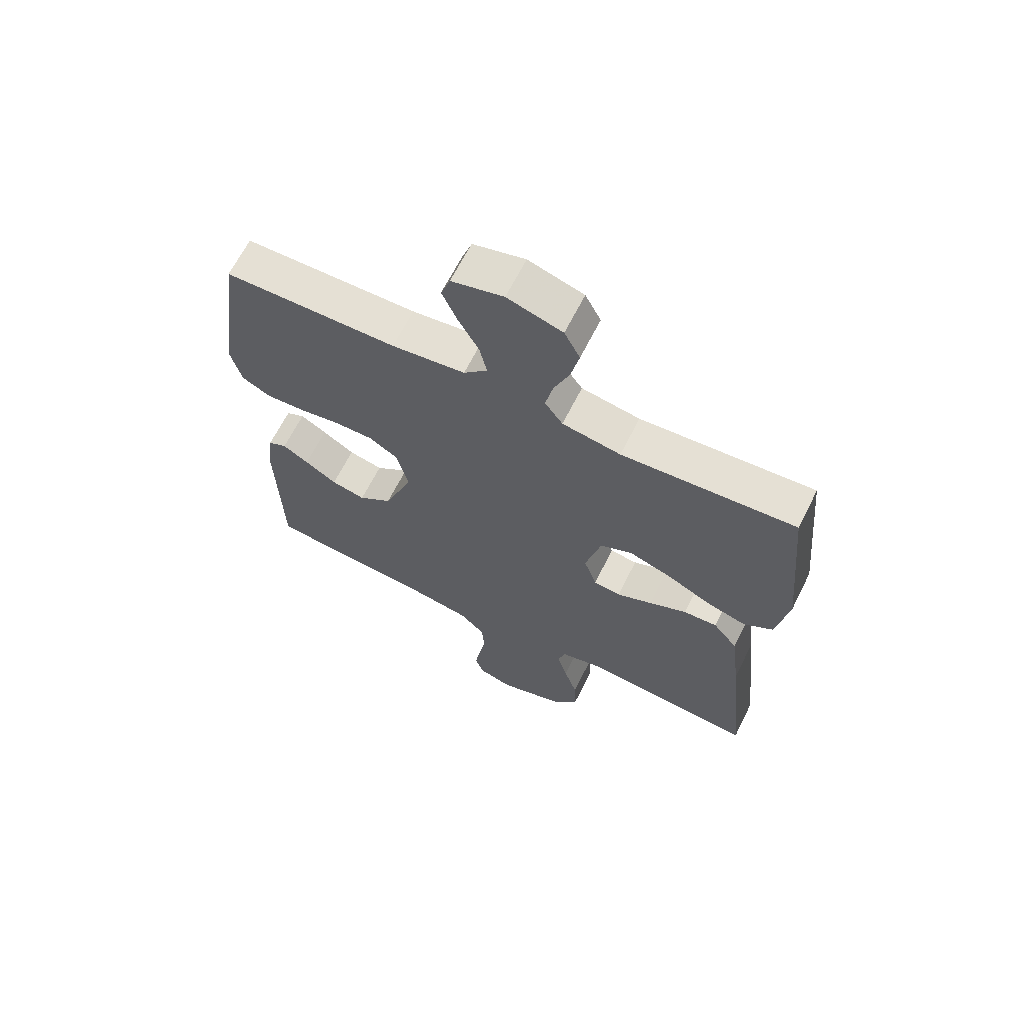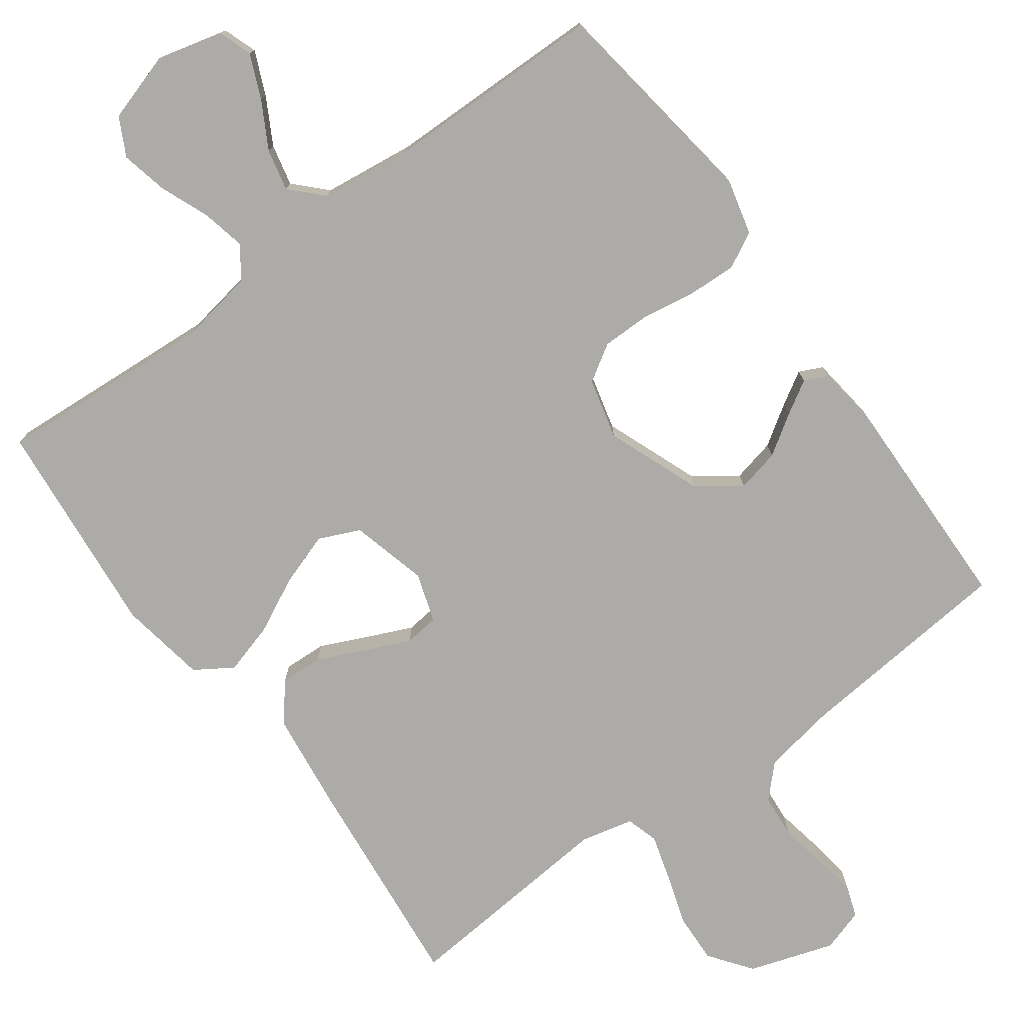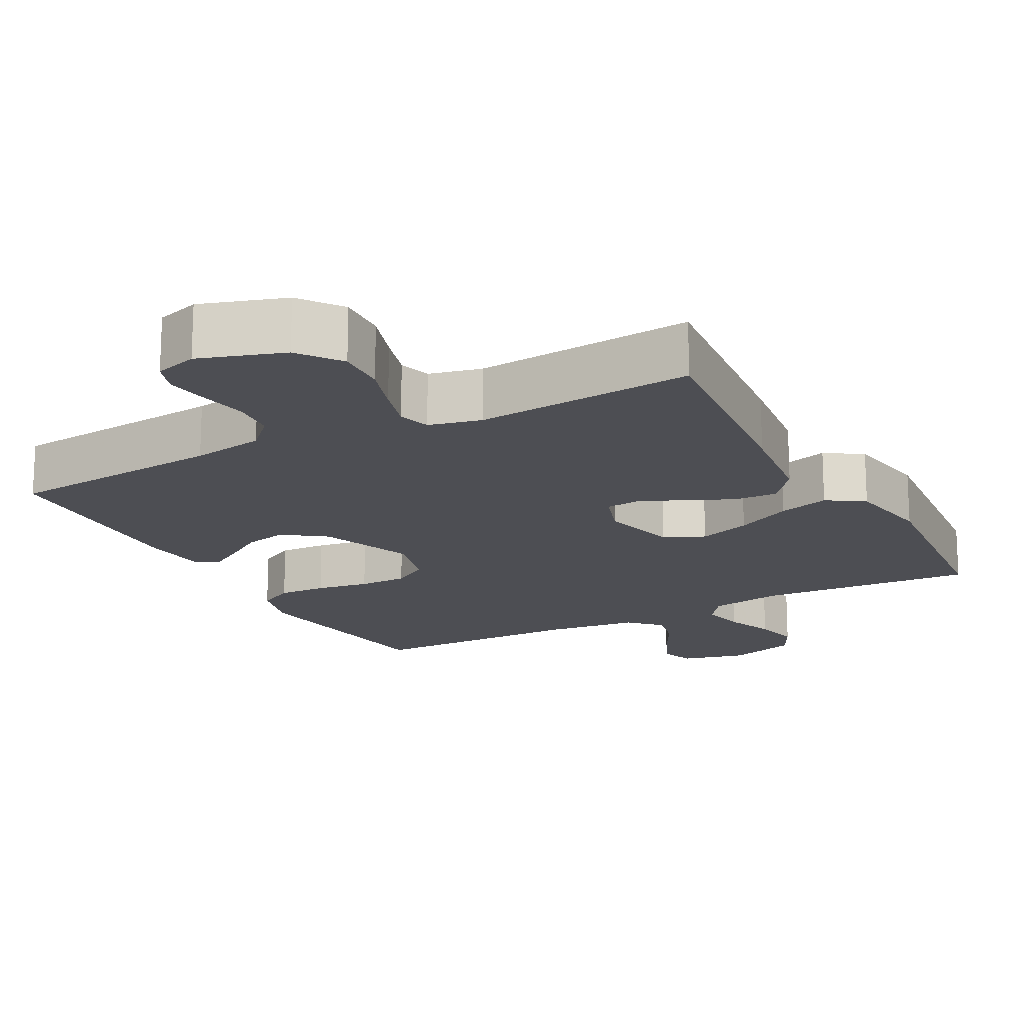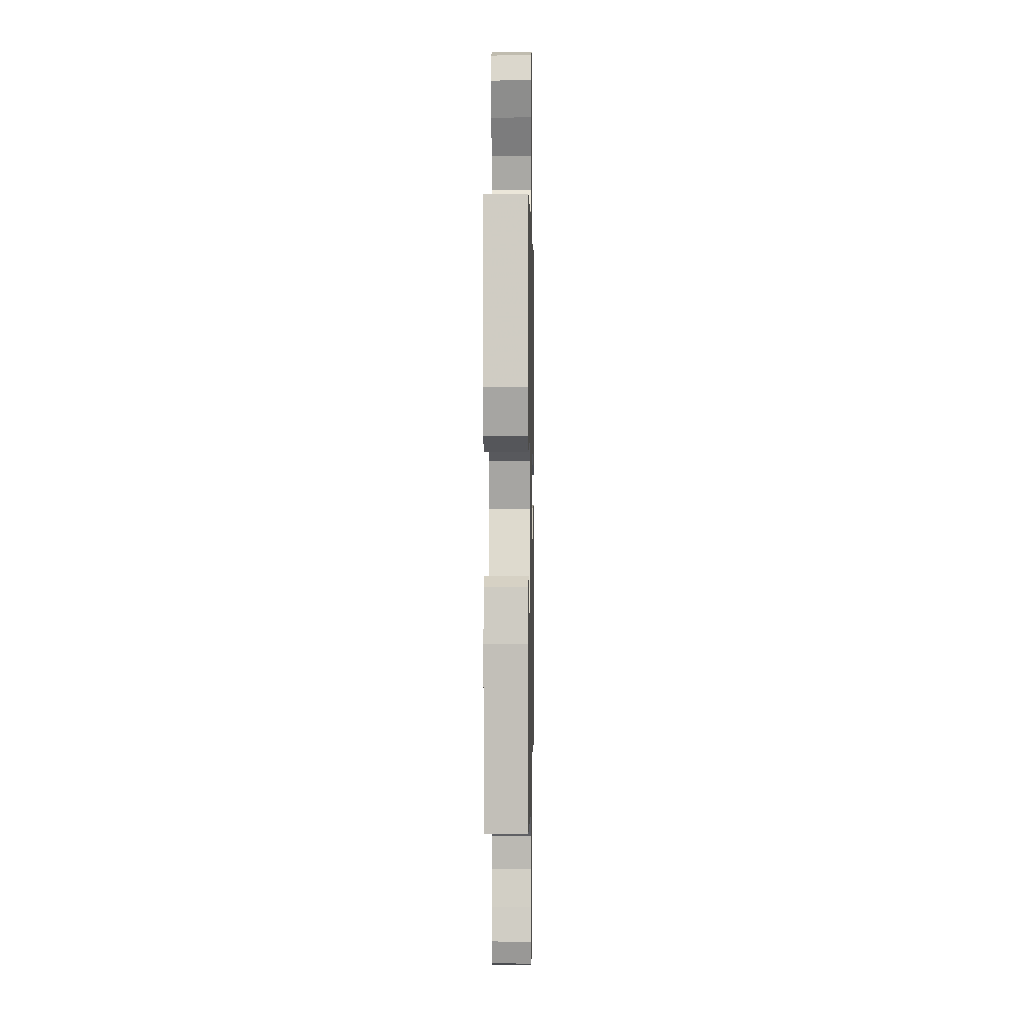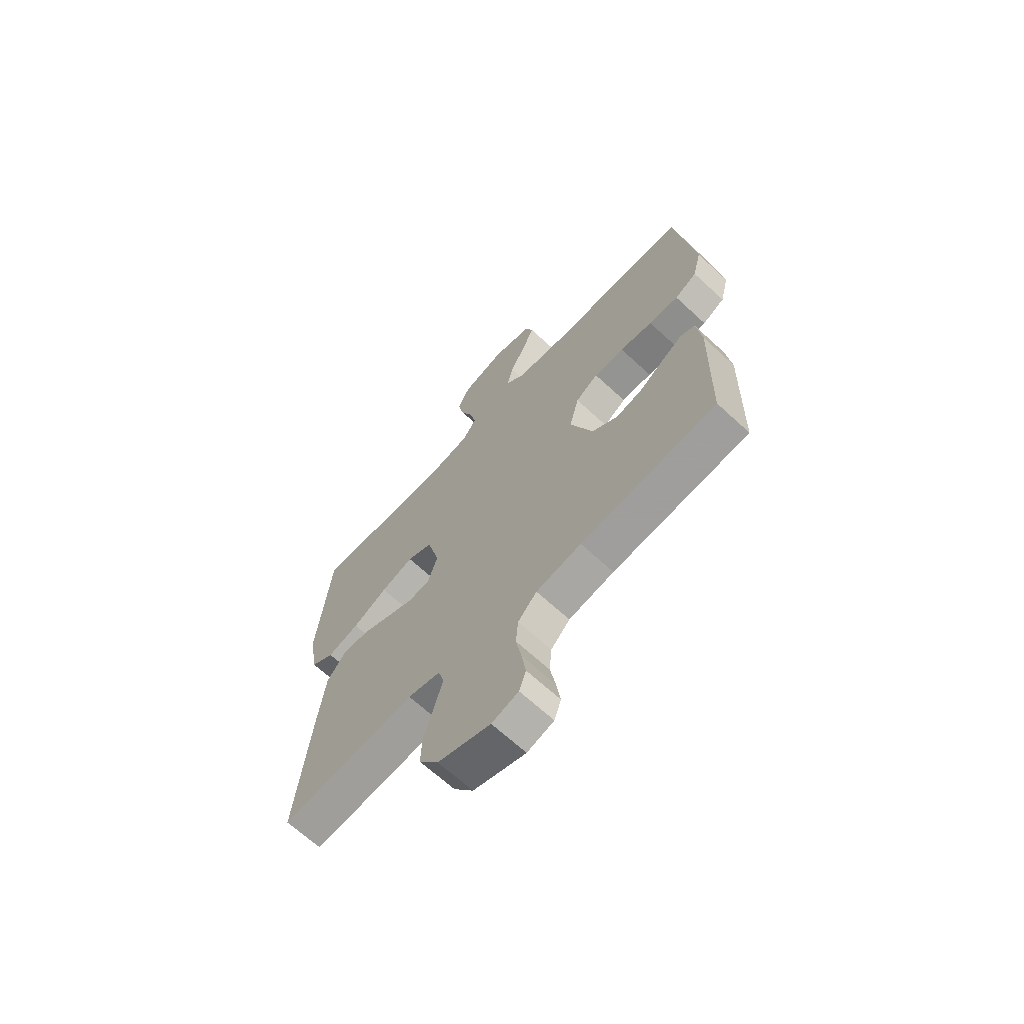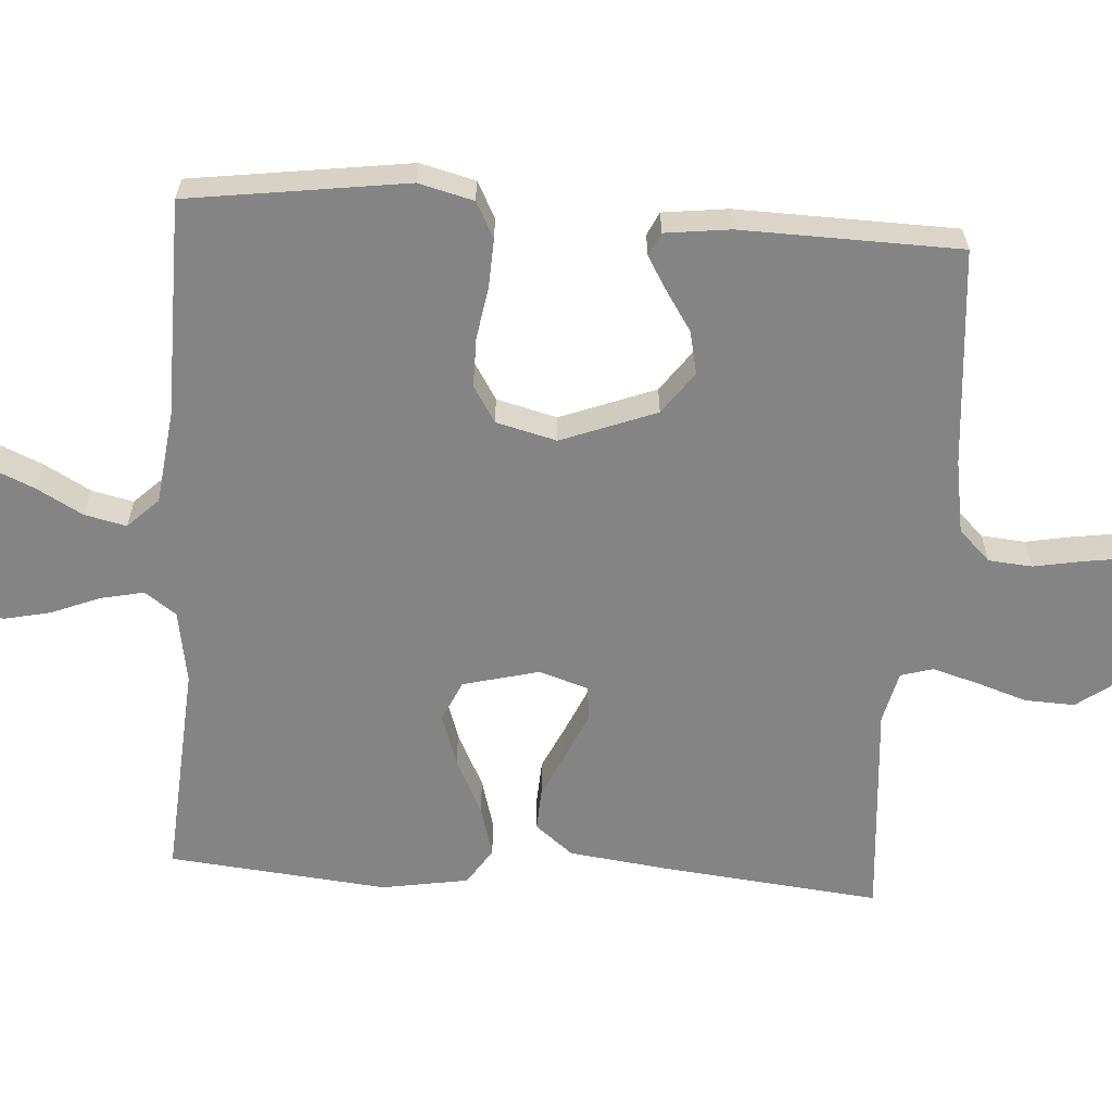
<metadata>
{"format":"obj","ext":"obj","renderer":"f3d","projection":"perspective","resolution":1024,"background":"white","views":[{"elev":65.6,"azim":-153.4,"up":"+Z"},{"elev":-76.5,"azim":36.3,"up":"+Y"},{"elev":-17.3,"azim":-151.8,"up":"+Y"},{"elev":2.0,"azim":91.1,"up":"+Z"},{"elev":-67.0,"azim":47.2,"up":"+Z"},{"elev":-61.4,"azim":86.1,"up":"+Y"}]}
</metadata>
<code>
v -0.5 0.07 0.5
v -0.2 0.07 0.479
v -0.099 0.07 0.496
v -0.068 0.07 0.539
v -0.081 0.07 0.599
v -0.108 0.07 0.666
v -0.122 0.07 0.73
v -0.095 0.07 0.782
v 0 0.07 0.811
v 0.09 0.07 0.788
v 0.106 0.07 0.742
v 0.08 0.07 0.682
v 0.045 0.07 0.619
v 0.032 0.07 0.562
v 0.073 0.07 0.52
v 0.2 0.07 0.504
v 0.5 0.07 0.5
v 0.542 0.07 0.2
v 0.523 0.07 0.125
v 0.474 0.07 0.099
v 0.408 0.07 0.102
v 0.335 0.07 0.114
v 0.268 0.07 0.114
v 0.218 0.07 0.083
v 0.197 0.07 0
v 0.247 0.07 -0.13
v 0.305 0.07 -0.172
v 0.364 0.07 -0.159
v 0.419 0.07 -0.123
v 0.464 0.07 -0.096
v 0.496 0.07 -0.111
v 0.507 0.07 -0.2
v 0.5 0.07 -0.5
v 0.2 0.07 -0.527
v 0.1 0.07 -0.544
v 0.058 0.07 -0.587
v 0.053 0.07 -0.647
v 0.065 0.07 -0.712
v 0.074 0.07 -0.772
v 0.059 0.07 -0.815
v 0 0.07 -0.833
v -0.116 0.07 -0.795
v -0.159 0.07 -0.737
v -0.156 0.07 -0.668
v -0.133 0.07 -0.598
v -0.115 0.07 -0.536
v -0.128 0.07 -0.492
v -0.2 0.07 -0.475
v -0.5 0.07 -0.5
v -0.469 0.07 -0.2
v -0.452 0.07 -0.064
v -0.41 0.07 -0.012
v -0.351 0.07 -0.015
v -0.286 0.07 -0.045
v -0.225 0.07 -0.072
v -0.178 0.07 -0.067
v -0.156 0.07 0
v -0.183 0.07 0.105
v -0.239 0.07 0.13
v -0.311 0.07 0.106
v -0.388 0.07 0.068
v -0.458 0.07 0.048
v -0.509 0.07 0.081
v -0.529 0.07 0.2
v -0.5 0 0.5
v -0.2 0 0.479
v -0.099 0 0.496
v -0.068 0 0.539
v -0.081 0 0.599
v -0.108 0 0.666
v -0.122 0 0.73
v -0.095 0 0.782
v 0 0 0.811
v 0.09 0 0.788
v 0.106 0 0.742
v 0.08 0 0.682
v 0.045 0 0.619
v 0.032 0 0.562
v 0.073 0 0.52
v 0.2 0 0.504
v 0.5 0 0.5
v 0.542 0 0.2
v 0.523 0 0.125
v 0.474 0 0.099
v 0.408 0 0.102
v 0.335 0 0.114
v 0.268 0 0.114
v 0.218 0 0.083
v 0.197 0 0
v 0.247 0 -0.13
v 0.305 0 -0.172
v 0.364 0 -0.159
v 0.419 0 -0.123
v 0.464 0 -0.096
v 0.496 0 -0.111
v 0.507 0 -0.2
v 0.5 0 -0.5
v 0.2 0 -0.527
v 0.1 0 -0.544
v 0.058 0 -0.587
v 0.053 0 -0.647
v 0.065 0 -0.712
v 0.074 0 -0.772
v 0.059 0 -0.815
v 0 0 -0.833
v -0.116 0 -0.795
v -0.159 0 -0.737
v -0.156 0 -0.668
v -0.133 0 -0.598
v -0.115 0 -0.536
v -0.128 0 -0.492
v -0.2 0 -0.475
v -0.5 0 -0.5
v -0.469 0 -0.2
v -0.452 0 -0.064
v -0.41 0 -0.012
v -0.351 0 -0.015
v -0.286 0 -0.045
v -0.225 0 -0.072
v -0.178 0 -0.067
v -0.156 0 0
v -0.183 0 0.105
v -0.239 0 0.13
v -0.311 0 0.106
v -0.388 0 0.068
v -0.458 0 0.048
v -0.509 0 0.081
v -0.529 0 0.2
f 63 64 1 2
f 60 61 62 63
f 59 60 63 2
f 58 59 2 3
f 57 58 3 4
f 51 52 53 54
f 51 54 55
f 48 49 50 51
f 47 48 51 55
f 46 47 55 56
f 42 43 44 45
f 42 45 46
f 41 42 46
f 37 38 39 40
f 37 40 41 46
f 31 32 33 34
f 31 34 35
f 28 29 30 31
f 28 31 35 36
f 19 20 21 22
f 19 22 23
f 16 17 18 19
f 15 16 19 23
f 14 15 23 24
f 10 11 12 13
f 8 9 10 13
f 8 13 14
f 5 6 7 8
f 4 5 8 14
f 57 4 14 24
f 36 37 46 56
f 27 28 36
f 26 27 36 56
f 25 26 56 57
f 24 25 57
f 66 65 128 127
f 127 126 125 124
f 66 127 124 123
f 67 66 123 122
f 68 67 122 121
f 118 117 116 115
f 119 118 115
f 115 114 113 112
f 119 115 112 111
f 120 119 111 110
f 109 108 107 106
f 110 109 106
f 110 106 105
f 104 103 102 101
f 110 105 104 101
f 98 97 96 95
f 99 98 95
f 95 94 93 92
f 100 99 95 92
f 86 85 84 83
f 87 86 83
f 83 82 81 80
f 87 83 80 79
f 88 87 79 78
f 77 76 75 74
f 77 74 73 72
f 78 77 72
f 72 71 70 69
f 78 72 69 68
f 88 78 68 121
f 120 110 101 100
f 100 92 91
f 120 100 91 90
f 121 120 90 89
f 121 89 88
f 1 65 66 2
f 2 66 67 3
f 3 67 68 4
f 4 68 69 5
f 5 69 70 6
f 6 70 71 7
f 7 71 72 8
f 8 72 73 9
f 9 73 74 10
f 10 74 75 11
f 11 75 76 12
f 12 76 77 13
f 13 77 78 14
f 14 78 79 15
f 15 79 80 16
f 16 80 81 17
f 17 81 82 18
f 18 82 83 19
f 19 83 84 20
f 20 84 85 21
f 21 85 86 22
f 22 86 87 23
f 23 87 88 24
f 24 88 89 25
f 25 89 90 26
f 26 90 91 27
f 27 91 92 28
f 28 92 93 29
f 29 93 94 30
f 30 94 95 31
f 31 95 96 32
f 32 96 97 33
f 33 97 98 34
f 34 98 99 35
f 35 99 100 36
f 36 100 101 37
f 37 101 102 38
f 38 102 103 39
f 39 103 104 40
f 40 104 105 41
f 41 105 106 42
f 42 106 107 43
f 43 107 108 44
f 44 108 109 45
f 45 109 110 46
f 46 110 111 47
f 47 111 112 48
f 48 112 113 49
f 49 113 114 50
f 50 114 115 51
f 51 115 116 52
f 52 116 117 53
f 53 117 118 54
f 54 118 119 55
f 55 119 120 56
f 56 120 121 57
f 57 121 122 58
f 58 122 123 59
f 59 123 124 60
f 60 124 125 61
f 61 125 126 62
f 62 126 127 63
f 63 127 128 64
f 64 128 65 1

</code>
